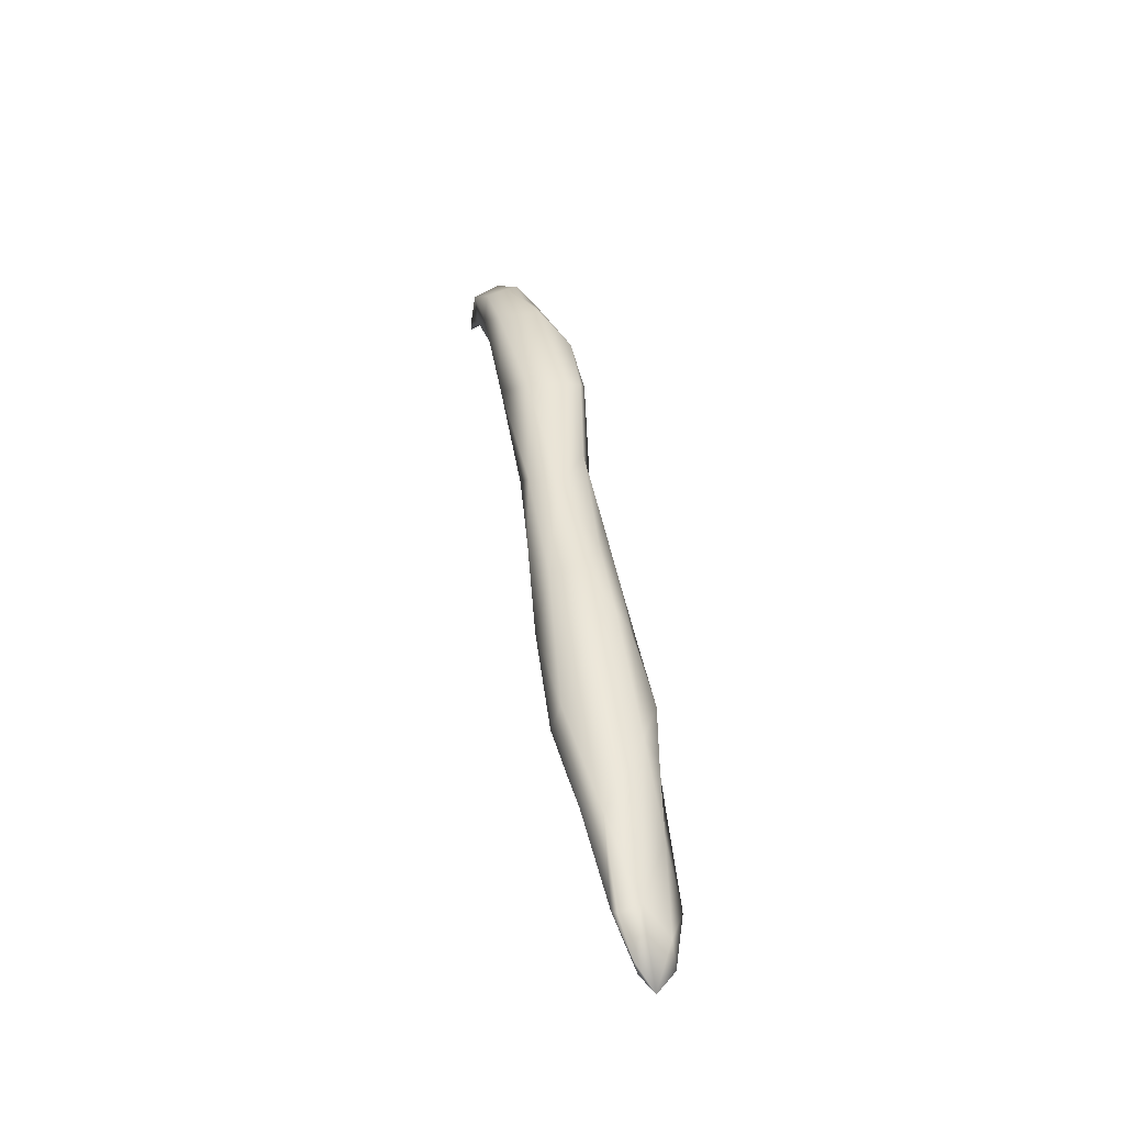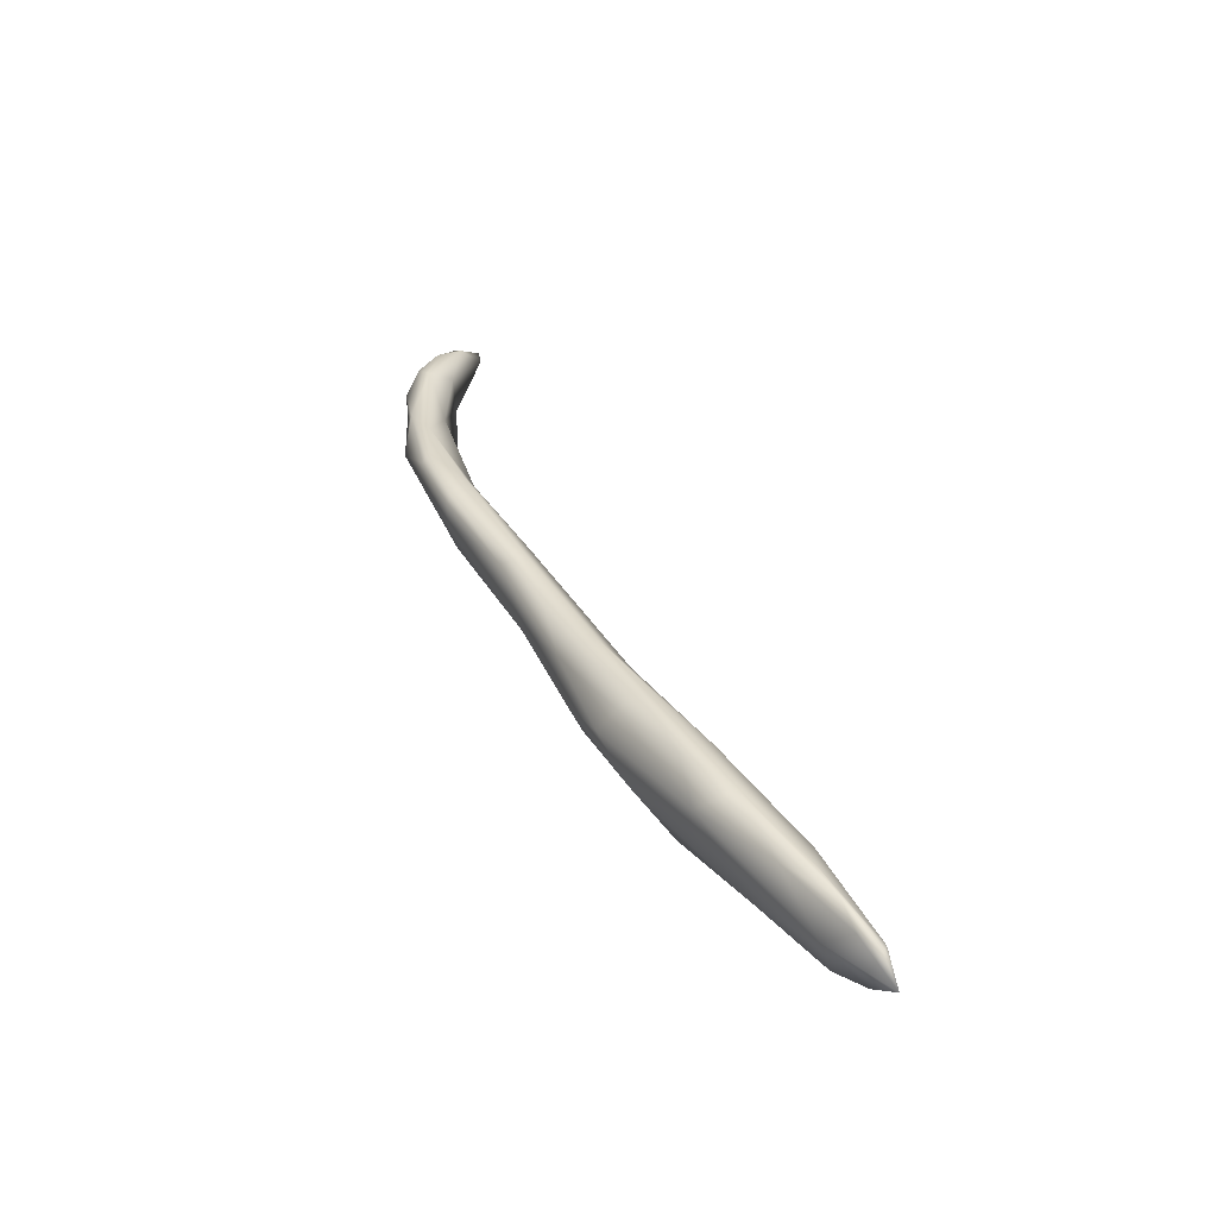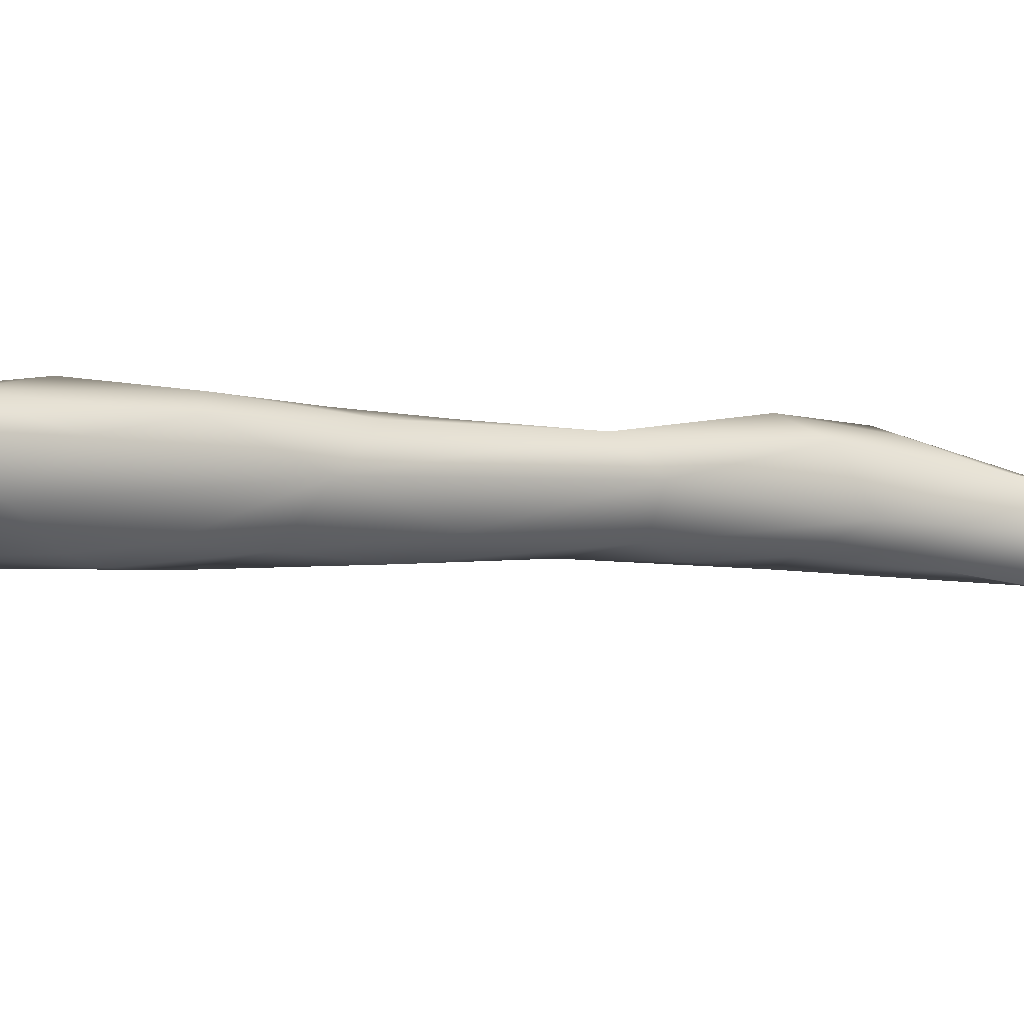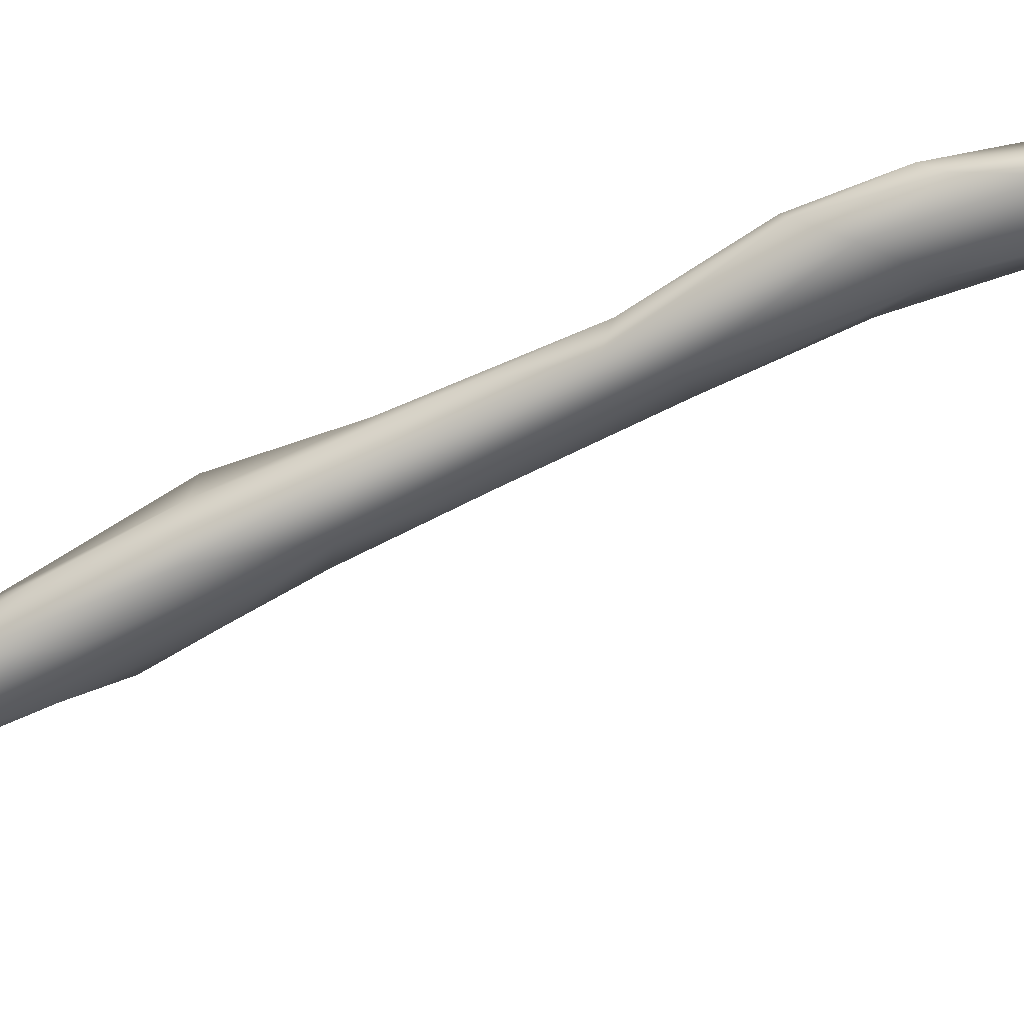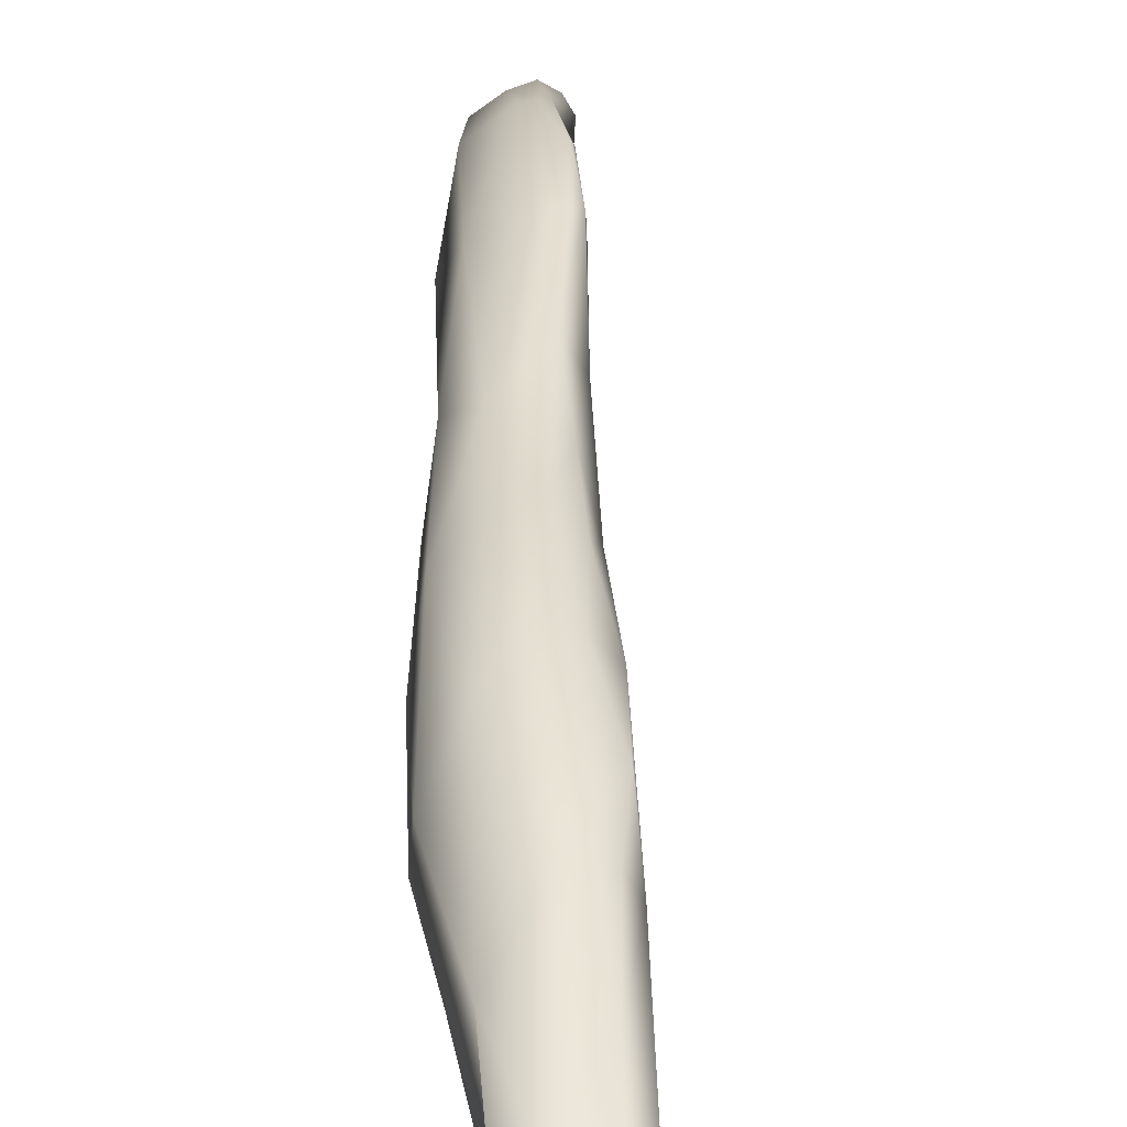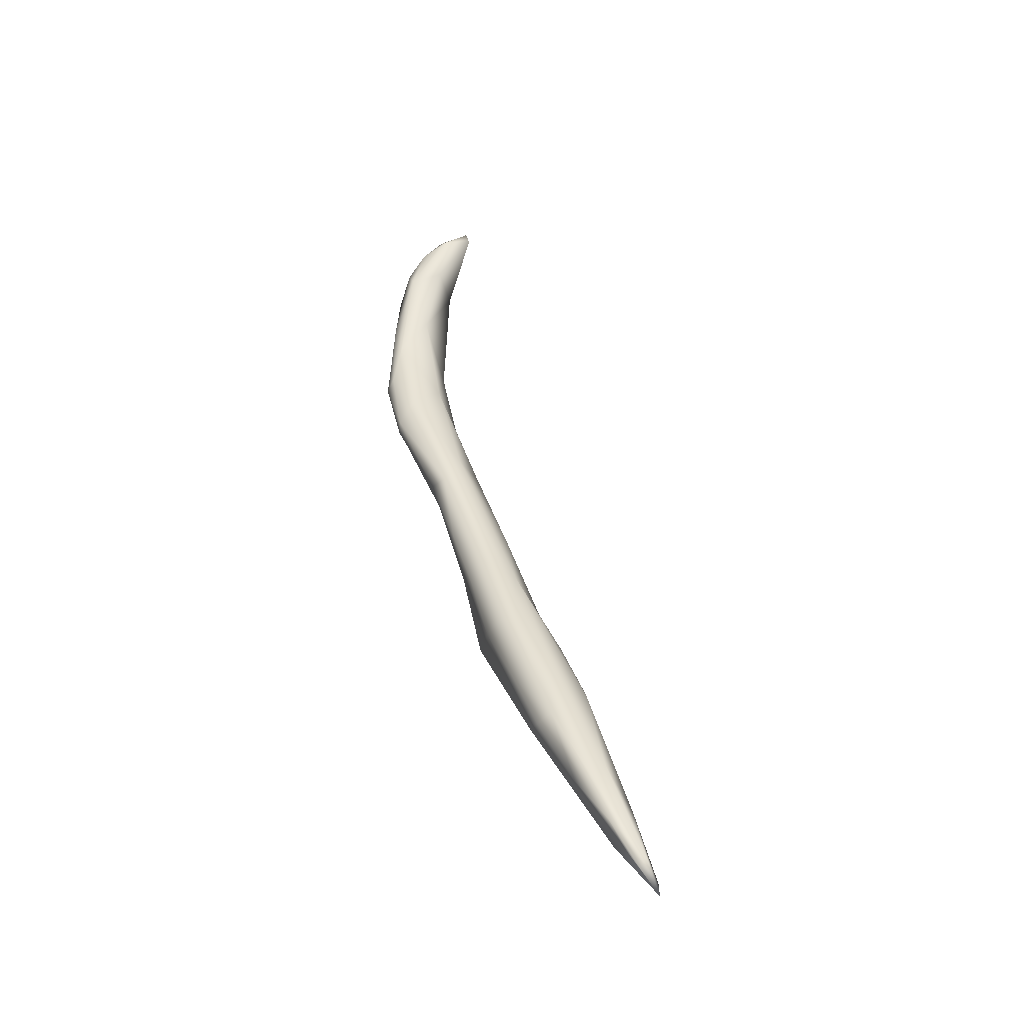
<metadata>
{"format":"obj","ext":"obj","renderer":"f3d","projection":"perspective","resolution":1024,"background":"white","views":[{"elev":-74.2,"azim":-23.1,"up":"+Y"},{"elev":-38.1,"azim":76.7,"up":"+Y"},{"elev":-54.8,"azim":90.3,"up":"+Z"},{"elev":-0.8,"azim":124.8,"up":"+Z"},{"elev":12.2,"azim":18.8,"up":"+Z"},{"elev":-22.2,"azim":106.5,"up":"+Y"}]}
</metadata>
<code>
o 58
v 8.529 4.84 4.418
v 8.52 4.798 4.406
v 8.499 4.814 4.412
v 8.49 4.815 4.423
v 8.535 4.827 4.424
v 8.458 4.858 4.444
v 8.47 4.902 4.445
v 8.53 4.883 4.459
v 8.499 4.952 4.469
v 8.512 4.925 4.473
v 8.419 5.054 4.508
v 8.462 4.845 4.449
v 8.483 4.861 4.463
v 8.524 4.851 4.443
v 8.386 5.01 4.503
v 8.402 4.95 4.497
v 8.441 5.095 4.545
v 8.372 5.08 4.525
v 8.494 4.936 4.505
v 8.424 4.931 4.509
v 8.478 5.022 4.536
v 8.354 5.03 4.535
v 8.344 5.099 4.549
v 8.444 5.015 4.571
v 8.354 5.036 4.563
v 8.359 5.136 4.555
v 8.368 5.08 4.612
v 8.469 5.012 4.555
v 8.31 5.142 4.593
v 8.324 5.197 4.592
v 8.366 5.234 4.611
v 8.422 5.158 4.594
v 8.303 5.308 4.641
v 8.454 5.075 4.588
v 8.424 5.158 4.617
v 8.282 5.268 4.637
v 8.303 5.19 4.649
v 8.275 5.259 4.651
v 8.377 5.262 4.655
v 8.254 5.423 4.698
v 8.38 5.137 4.652
v 8.405 5.149 4.636
v 8.247 5.367 4.691
v 8.294 5.436 4.71
v 8.323 5.4 4.721
v 8.38 5.229 4.665
v 8.253 5.345 4.704
v 8.221 5.45 4.722
v 8.334 5.196 4.672
v 8.347 5.306 4.7
v 8.191 5.507 4.755
v 8.209 5.523 4.745
v 8.224 5.577 4.765
v 8.136 5.87 4.751
v 8.131 5.863 4.765
v 8.14 5.88 4.755
v 8.156 5.863 4.781
v 8.348 5.248 4.686
v 8.287 5.326 4.715
v 8.139 5.772 4.78
v 8.159 5.808 4.789
v 8.305 5.398 4.744
v 8.217 5.486 4.78
v 8.175 5.621 4.775
v 8.272 5.547 4.785
v 8.121 5.779 4.81
v 8.153 5.864 4.79
v 8.284 5.509 4.8
v 8.143 5.68 4.801
v 8.186 5.712 4.8
v 8.184 5.788 4.822
v 8.145 5.822 4.829
v 8.167 5.837 4.812
v 8.26 5.486 4.799
v 8.277 5.497 4.804
v 8.158 5.638 4.819
v 8.224 5.658 4.822
v 8.135 5.719 4.826
v 8.2 5.629 4.847
v 8.252 5.576 4.832
v 8.248 5.596 4.825
v 8.155 5.734 4.842
v 8.169 5.804 4.834
v 8.197 5.699 4.843
v 8.167 5.759 4.847
v 8.18 5.706 4.843
f 1 2 3
f 2 4 3
f 1 5 2
f 6 3 4
f 7 3 6
f 1 3 7
f 1 8 5
f 7 9 1
f 10 1 9
f 9 7 11
f 12 4 13
f 2 13 4
f 14 2 5
f 4 12 6
f 1 10 8
f 7 15 11
f 13 2 14
f 14 5 8
f 7 6 16
f 15 7 16
f 11 17 9
f 15 18 11
f 8 19 14
f 12 20 6
f 6 20 16
f 13 14 19
f 12 13 20
f 21 19 8
f 10 21 8
f 15 16 22
f 23 15 22
f 18 15 23
f 24 13 19
f 16 20 25
f 16 25 22
f 10 9 21
f 17 21 9
f 23 26 18
f 11 18 26
f 13 24 20
f 25 20 27
f 19 21 28
f 29 23 22
f 30 23 29
f 23 30 26
f 26 31 11
f 11 31 17
f 20 24 27
f 19 28 24
f 17 32 21
f 32 17 31
f 26 30 31
f 30 33 31
f 28 34 24
f 28 21 34
f 22 25 29
f 21 35 34
f 21 32 35
f 30 29 36
f 30 36 33
f 25 27 37
f 25 37 29
f 29 38 36
f 39 32 31
f 33 36 40
f 24 41 27
f 34 42 24
f 38 29 37
f 34 35 42
f 32 39 35
f 43 36 38
f 43 40 36
f 33 44 31
f 45 31 44
f 33 40 44
f 24 42 41
f 46 42 35
f 47 38 37
f 39 46 35
f 38 47 43
f 31 45 39
f 48 40 43
f 37 27 49
f 41 49 27
f 46 39 50
f 43 47 51
f 39 45 50
f 48 43 51
f 52 48 51
f 48 52 40
f 44 40 53
f 54 55 56
f 57 54 56
f 41 58 49
f 41 42 58
f 59 37 49
f 42 46 58
f 37 59 47
f 46 50 58
f 52 53 40
f 54 60 55
f 57 61 54
f 58 59 49
f 58 50 62
f 47 59 63
f 47 63 51
f 45 62 50
f 52 51 64
f 65 44 53
f 53 52 64
f 61 60 54
f 55 60 66
f 67 56 55
f 57 56 67
f 62 59 58
f 62 45 68
f 64 51 69
f 44 65 45
f 53 64 70
f 60 64 69
f 60 70 64
f 66 60 69
f 70 60 61
f 57 71 61
f 55 72 67
f 57 67 73
f 62 74 59
f 59 74 63
f 62 75 74
f 62 68 75
f 51 76 69
f 45 65 68
f 77 53 70
f 66 69 78
f 70 61 71
f 71 57 73
f 63 76 51
f 65 53 77
f 77 70 71
f 66 72 55
f 63 74 79
f 75 80 74
f 63 79 76
f 81 68 65
f 69 76 78
f 77 81 65
f 78 82 66
f 66 82 72
f 67 72 83
f 73 67 83
f 79 74 80
f 75 68 80
f 80 68 81
f 77 84 81
f 84 77 71
f 85 72 82
f 73 83 71
f 78 76 82
f 71 83 84
f 83 72 85
f 80 84 79
f 80 81 84
f 84 86 79
f 79 82 76
f 82 79 86
f 86 85 82
f 84 85 86
f 84 83 85

</code>
